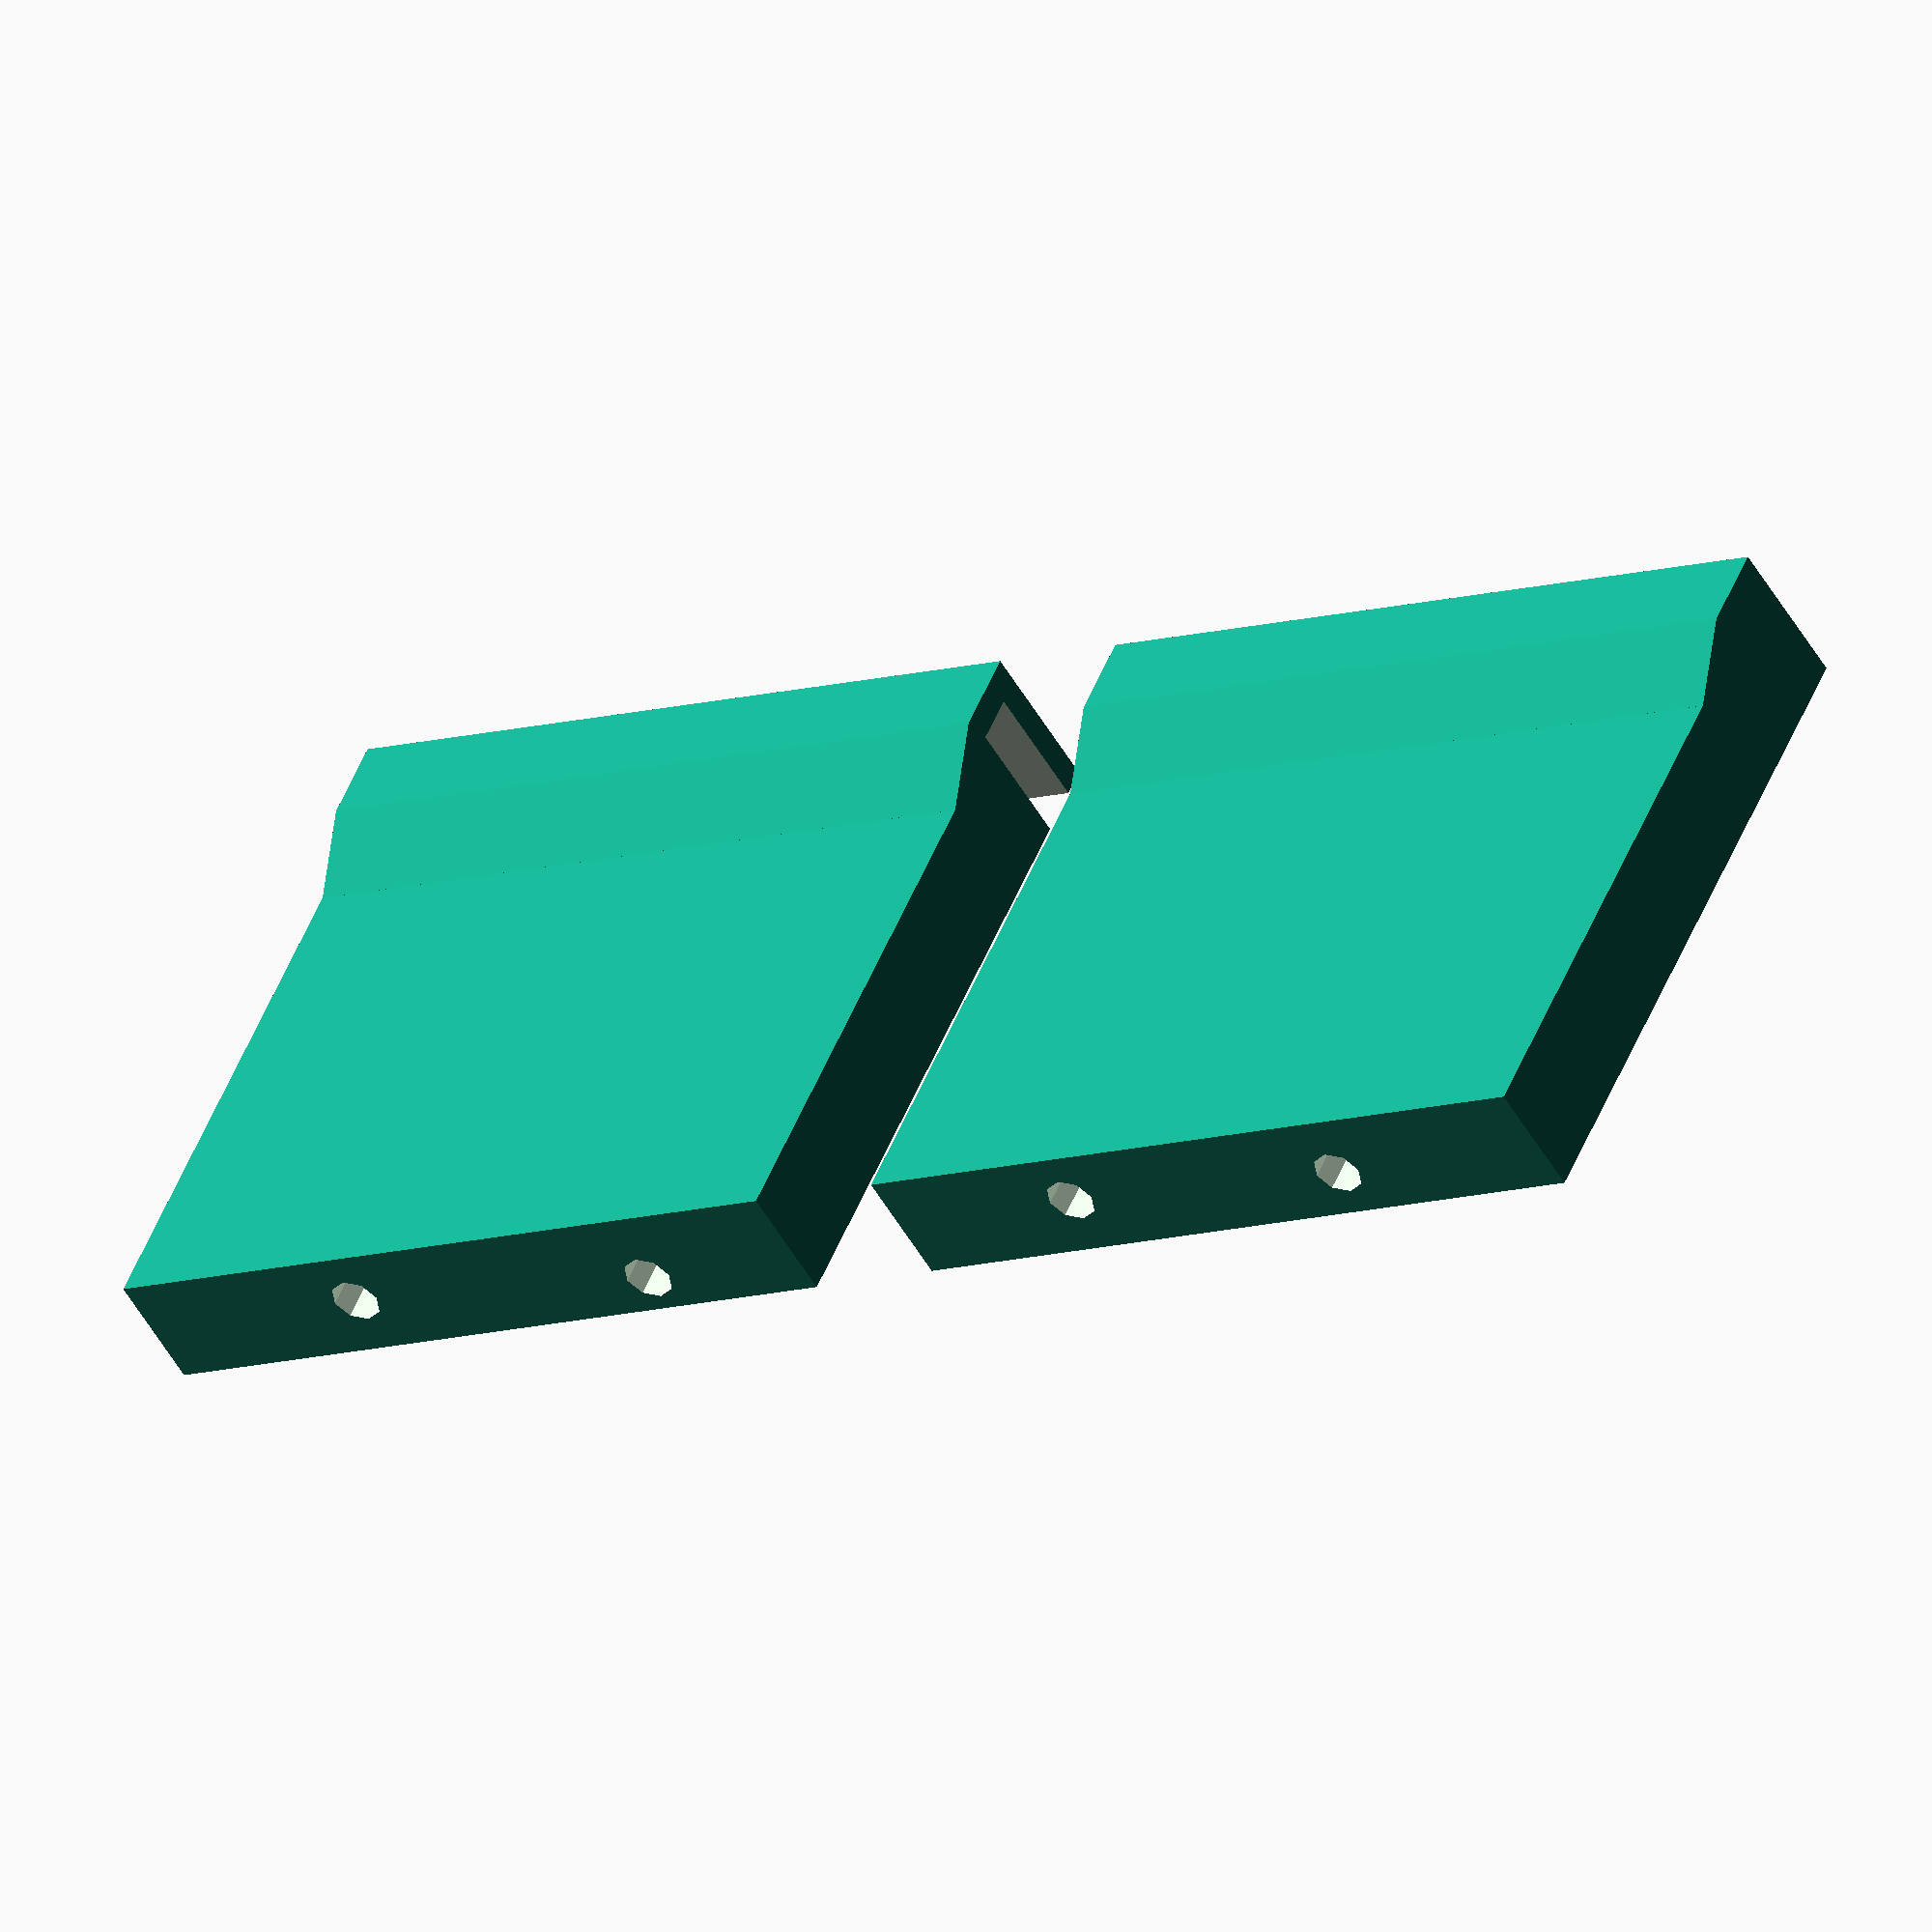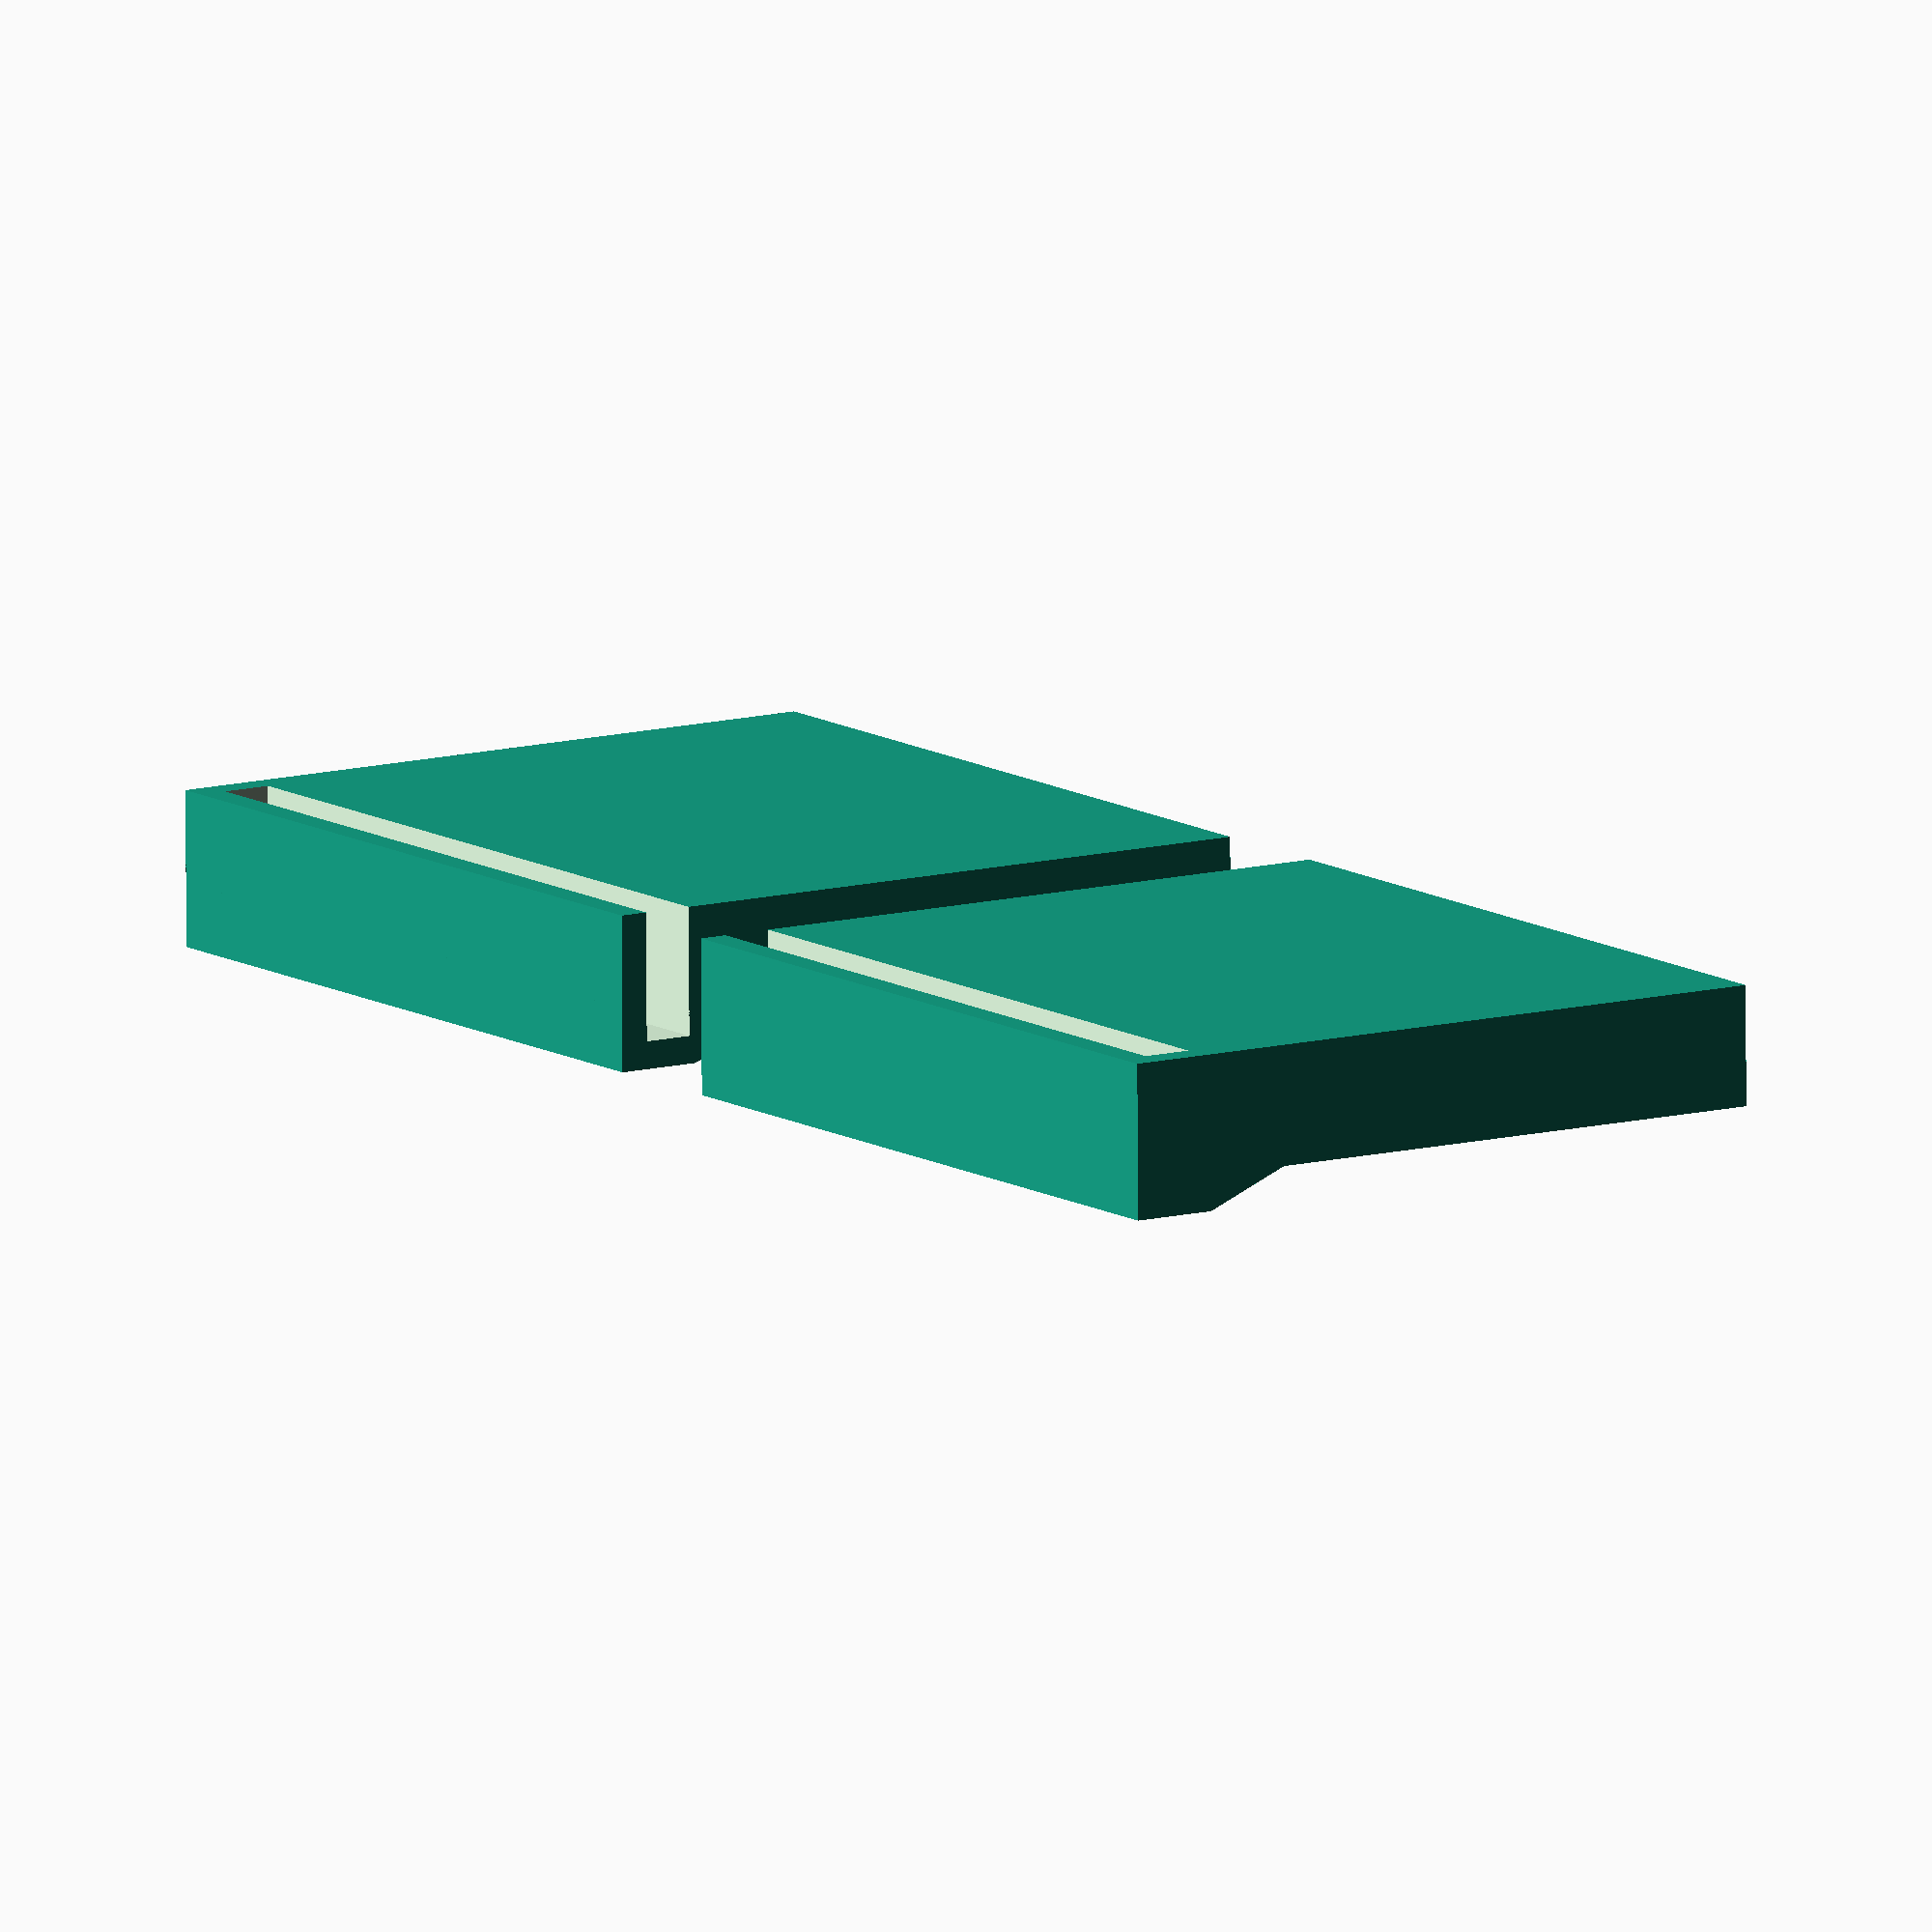
<openscad>
$fn=8;
epsilon=0.05;
clearance=0.5;
acryl_thick=3 + clearance;
side_high=50;
side_thick=8.5;
side_len=53;
hold_thick=2;
screw_predrill=1.8;

module side(right=1) {
    difference() {
	union() {
	    // Base block.
	    cube([side_high, side_len + hold_thick, side_thick]);
	    // Block that covers where the acryl holder is

	    hull() {
		// Raised part to hold the acrylic
		translate([side_high-3*hold_thick, 0, side_thick+clearance]) cube([3 * hold_thick, side_len + hold_thick, hold_thick]);
		// Lower part, aligned with back wall
		translate([side_high-6*hold_thick, 0, side_thick-hold_thick]) cube([6 * hold_thick, side_len + hold_thick, hold_thick]);
	    }
	}
	
	// Acryl holder.
	translate([side_high - acryl_thick - hold_thick, right ? hold_thick : -epsilon, -epsilon]) cube([acryl_thick, side_len + 2*epsilon, side_thick+clearance+2*epsilon]);
    }
}

// The manual drills are not entirely accurate on the acrylic,
// so adapt to that :)
module left_bracket() {
    difference() {
	translate([0, -(side_len+hold_thick)]) side(right=1);
	// Drill holes.
	translate([-epsilon,-14.96,side_thick-3.869]) rotate([0, 90, 0]) cylinder(r=screw_predrill, h=side_high - 20);
	translate([-epsilon,-37.61,side_thick-4.755]) rotate([0, 90, 0]) cylinder(r=screw_predrill, h=side_high - 20);
    }
}

module right_bracket() {
    difference() {
	side(right=0);
	translate([-epsilon,12.83,side_thick-5.562]) rotate([0, 90, 0]) cylinder(r=screw_predrill, h=side_high - 20);
	translate([-epsilon,37.25,side_thick-3.95]) rotate([0, 90, 0]) cylinder(r=screw_predrill, h=side_high - 20);
    }
}

left_bracket();
translate([0, 10]) right_bracket();
</openscad>
<views>
elev=233.2 azim=114.5 roll=150.5 proj=o view=wireframe
elev=79.0 azim=33.1 roll=180.3 proj=o view=solid
</views>
